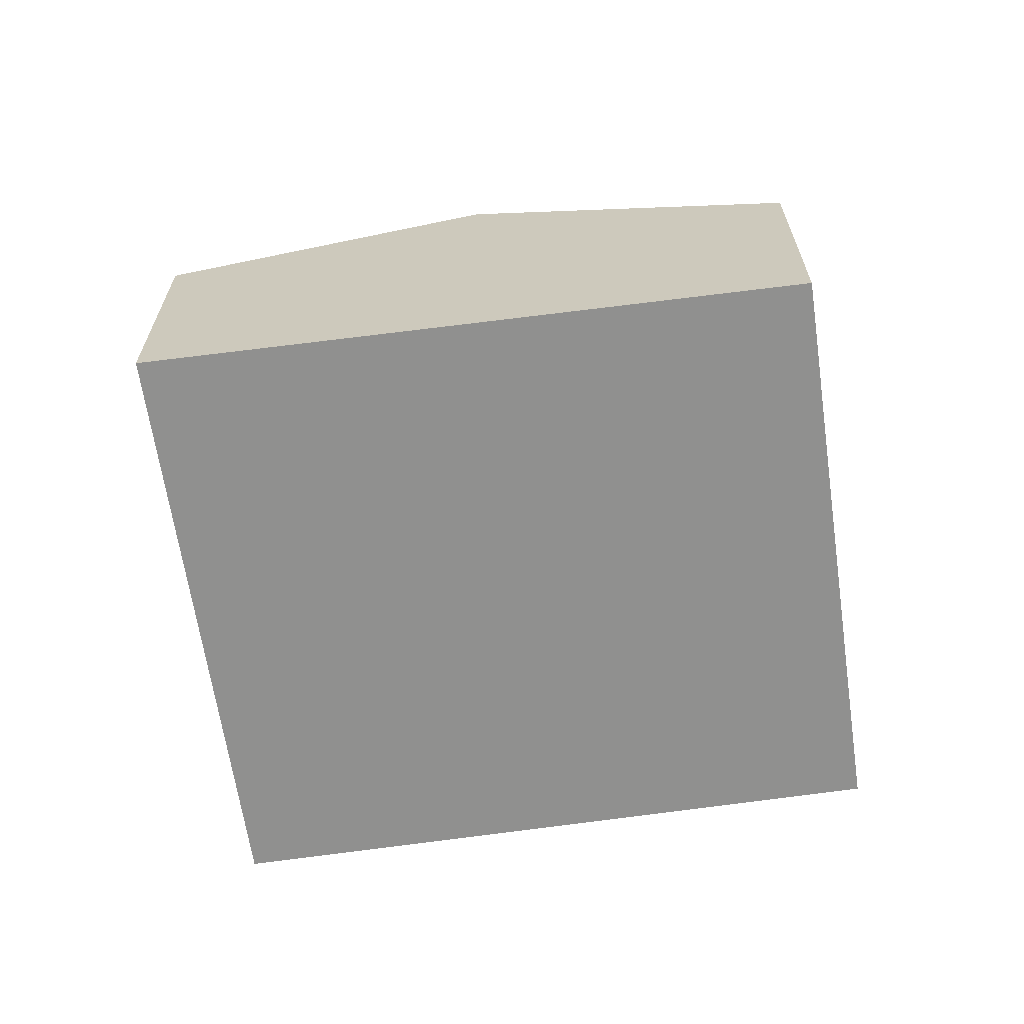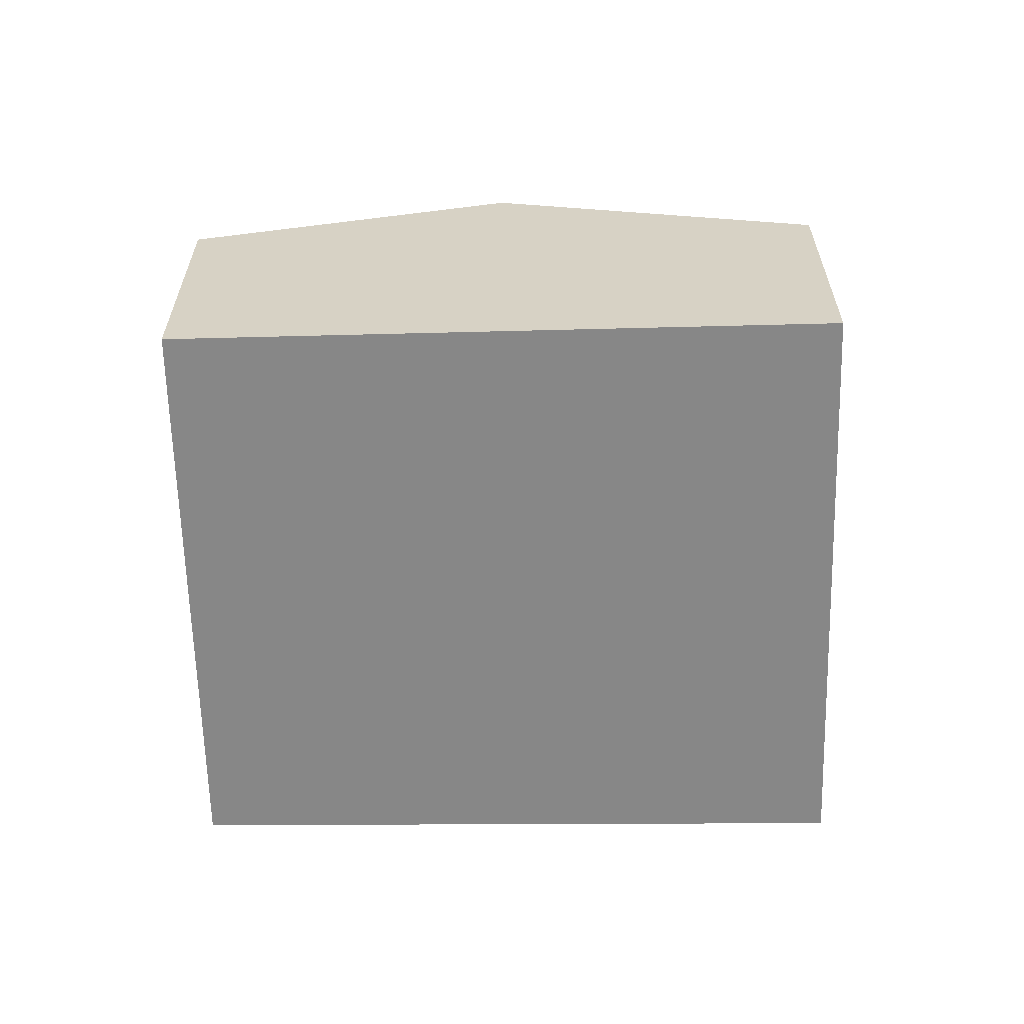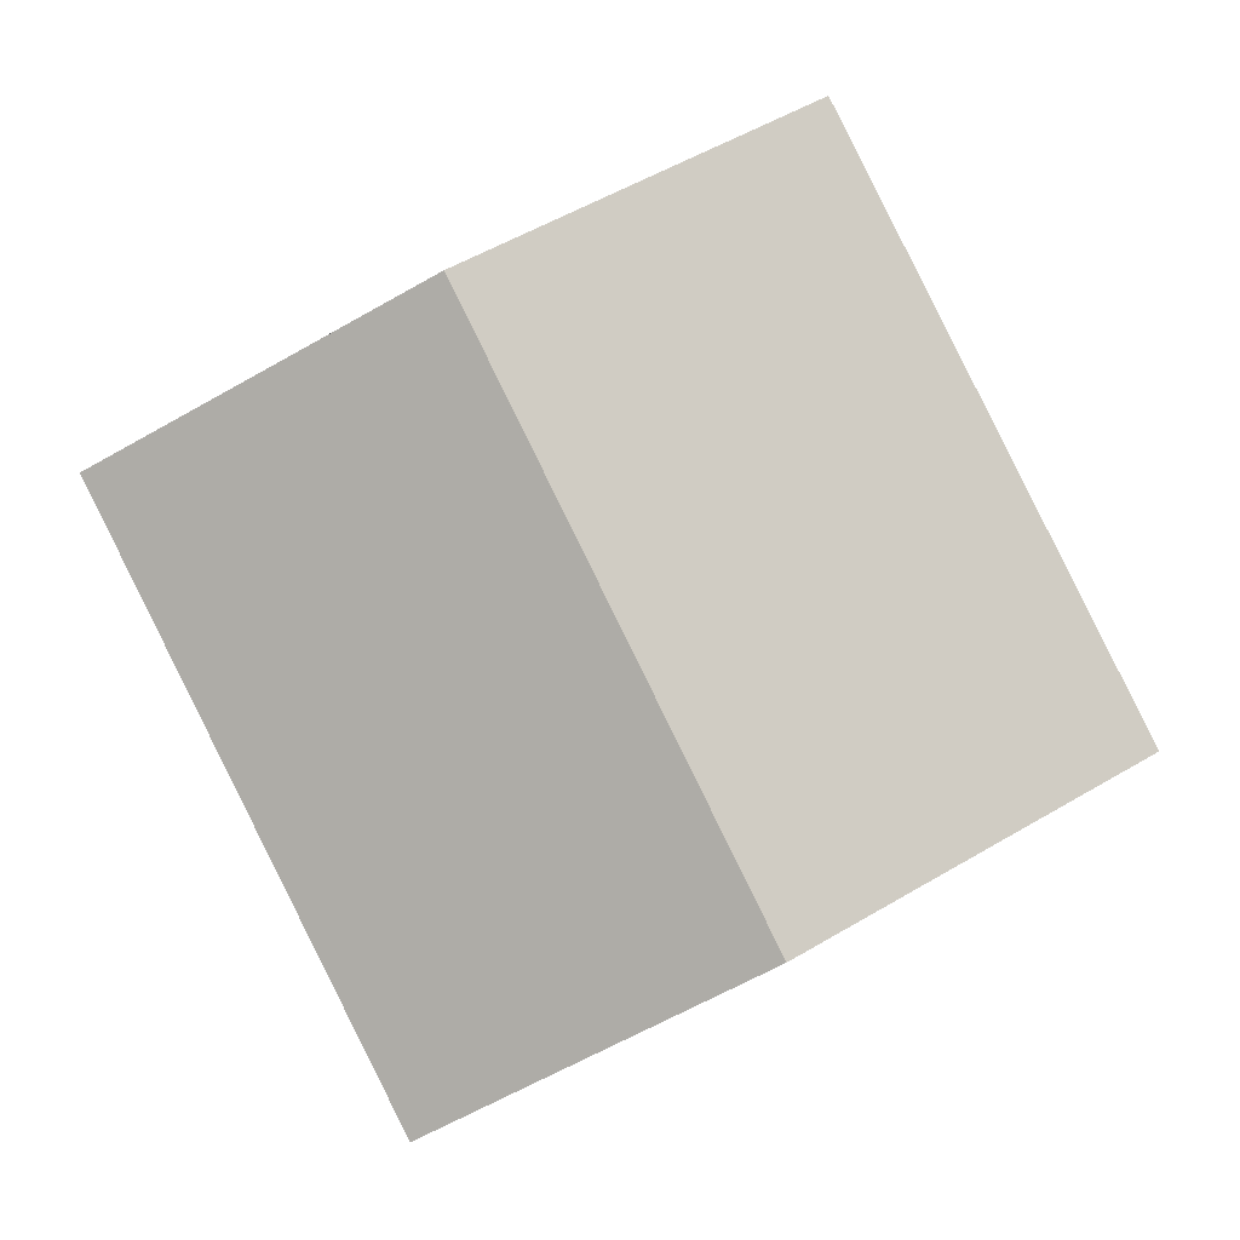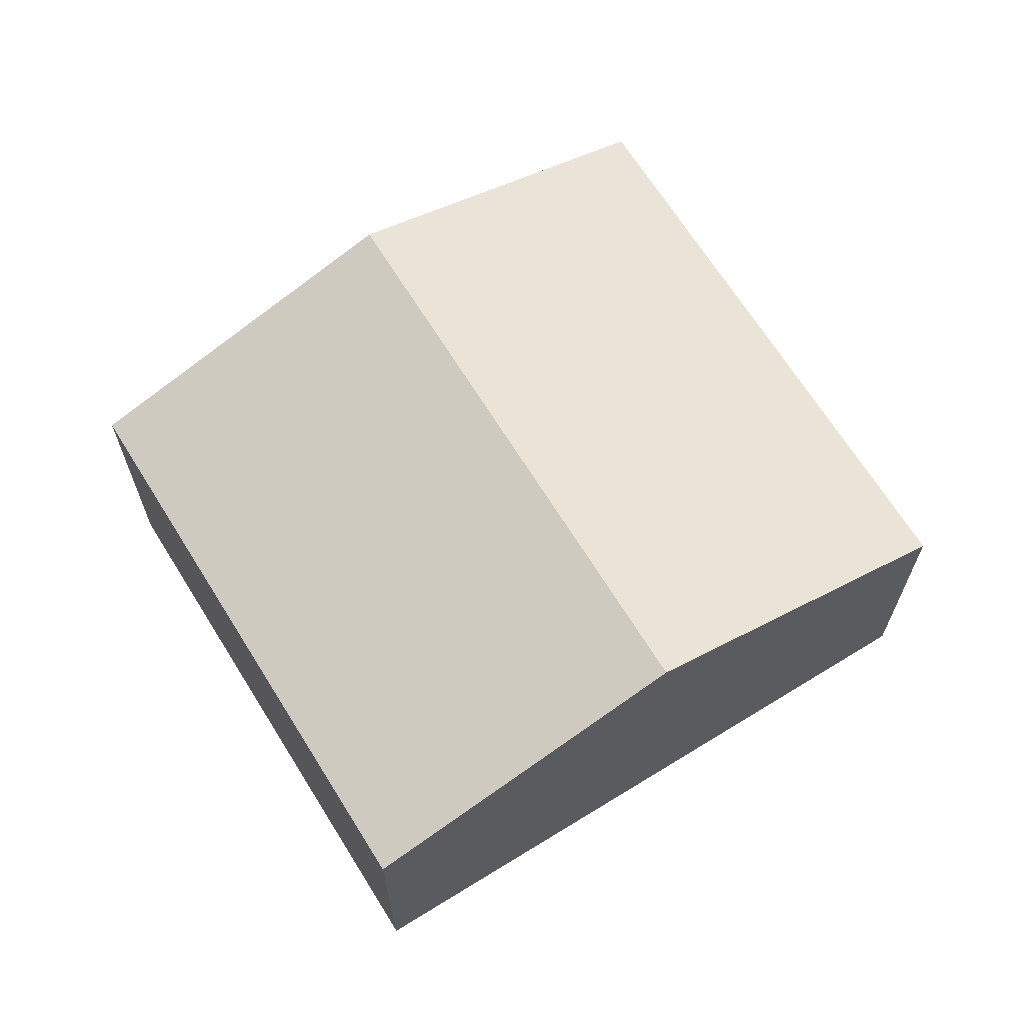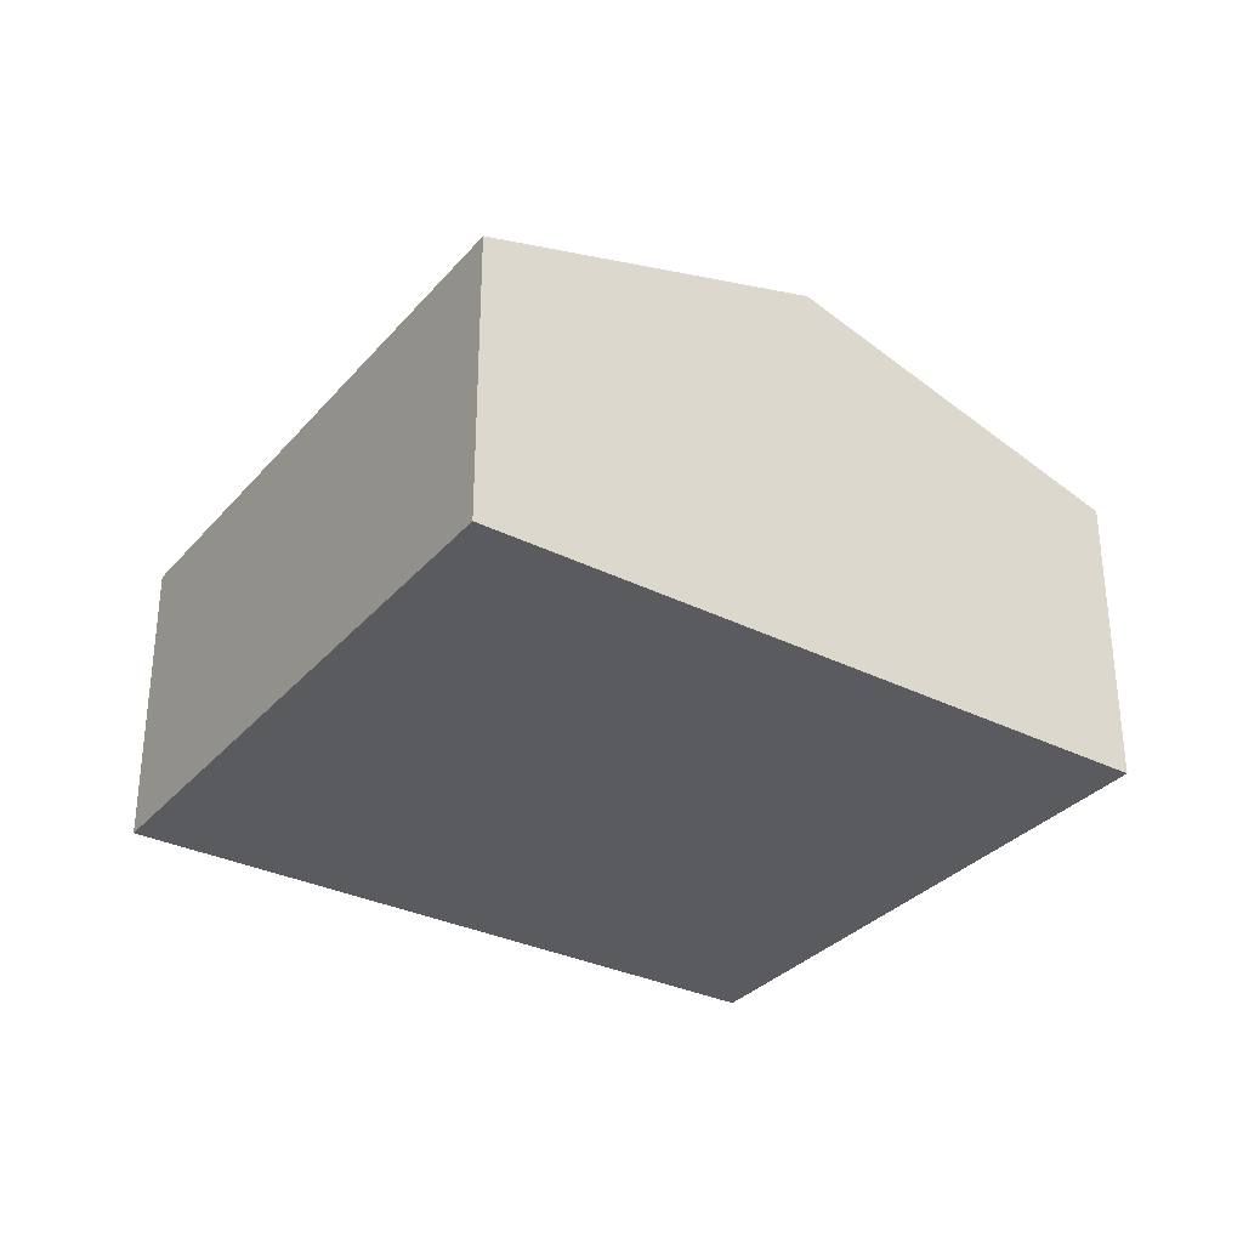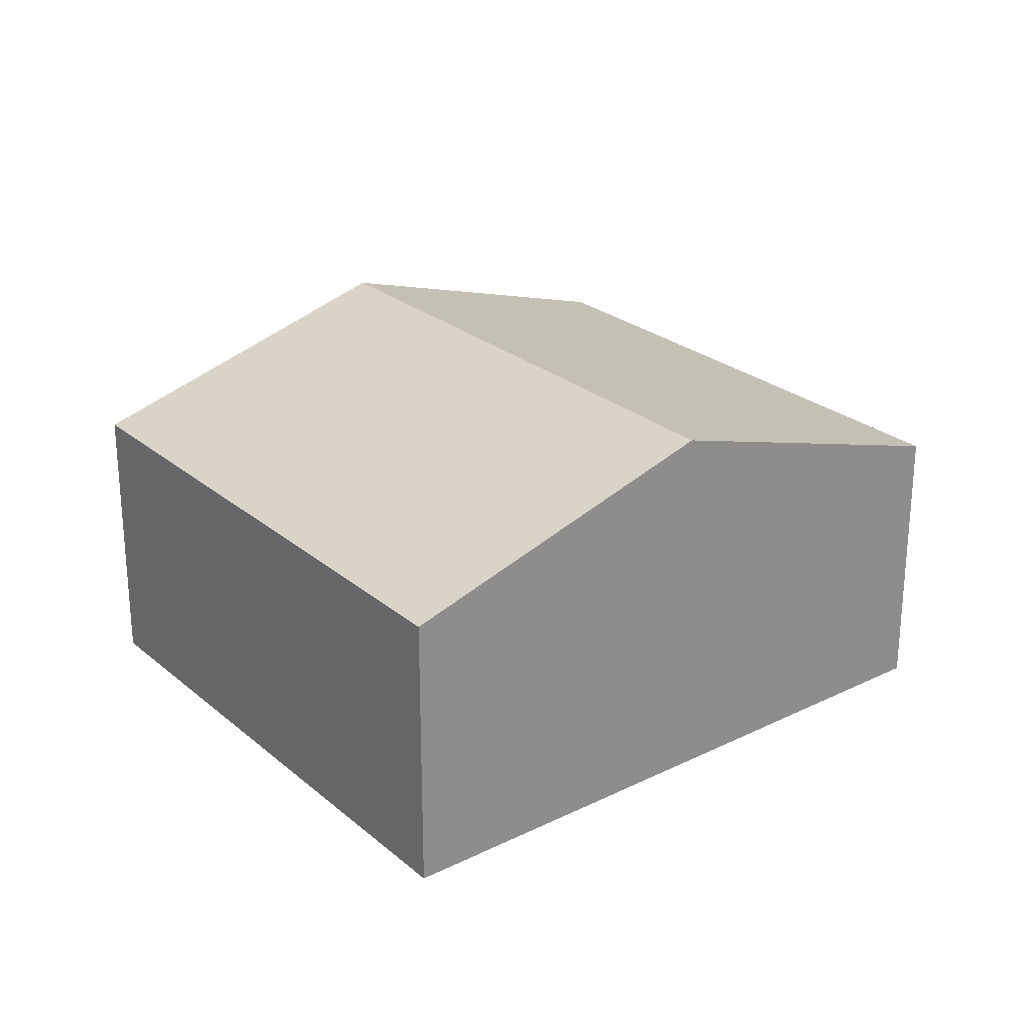
<metadata>
{"format":"obj","ext":"obj","renderer":"f3d","projection":"perspective","resolution":1024,"background":"white","views":[{"elev":-65.6,"azim":-145.1,"up":"+Y"},{"elev":-62.4,"azim":28.0,"up":"+Y"},{"elev":0.3,"azim":-178.5,"up":"+Z"},{"elev":66.5,"azim":-5.2,"up":"+Y"},{"elev":-32.4,"azim":172.7,"up":"+Y"},{"elev":25.2,"azim":169.4,"up":"+Y"}]}
</metadata>
<code>
v  2.724 3.42 -1.433
v  7.861 2.536 2.028
v  5.441 2.536 -2.863
v  5.115 3.42 3.399
v  0 2.534 1.552e-16
v  2.395 2.544 4.757
v  5.441 1.753e-16 -2.863
v  2.724 8.775e-17 -1.433
v  0 0 0
v  2.395 -2.913e-16 4.757
v  5.115 -2.081e-16 3.399
v  7.861 -1.242e-16 2.028
g defaultobject
f 1 2 3
f 2 1 4
f 5 4 1
f 4 5 6
f 7 1 3
f 1 7 8
f 1 8 5
f 5 8 9
f 5 10 6
f 10 5 9
f 10 4 6
f 4 10 11
f 4 11 2
f 2 11 12
f 12 3 2
f 3 12 7
f 8 10 9
f 10 8 7
f 10 7 12
f 10 12 11

</code>
